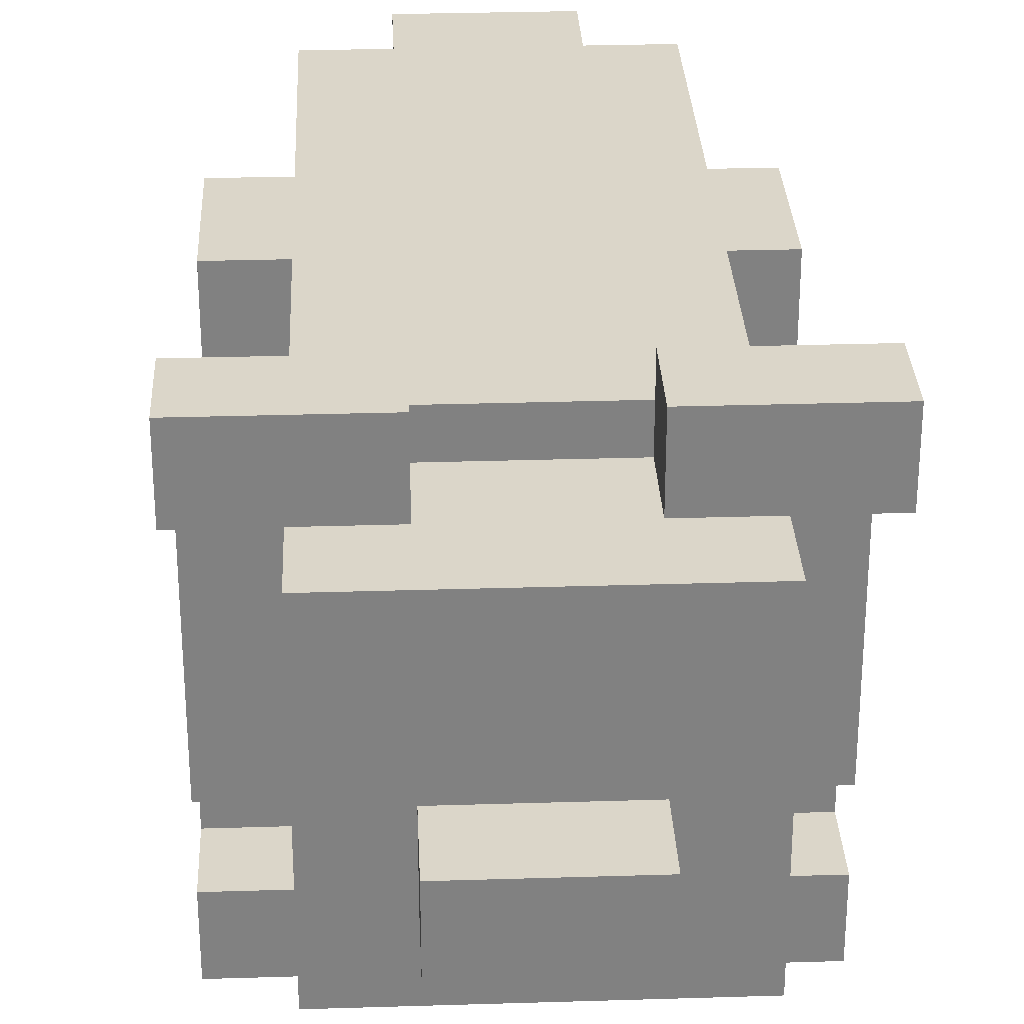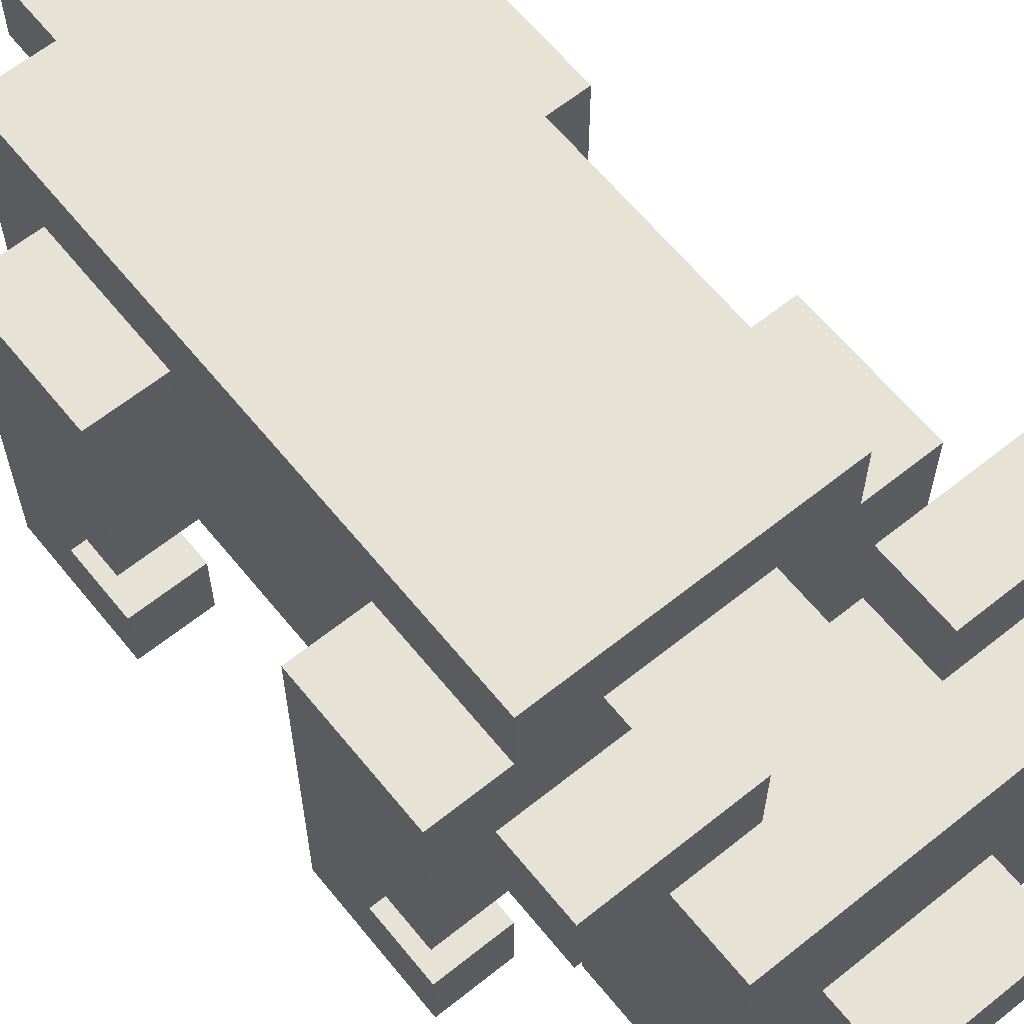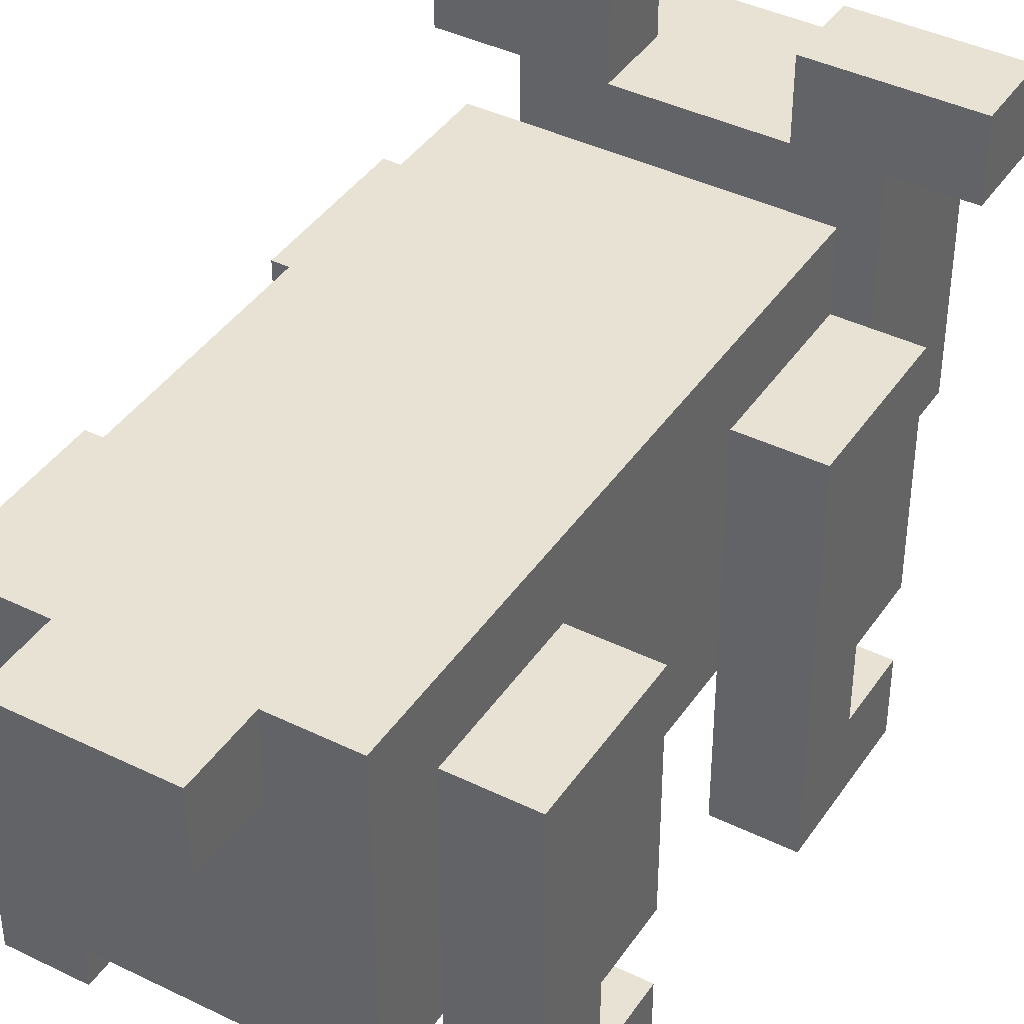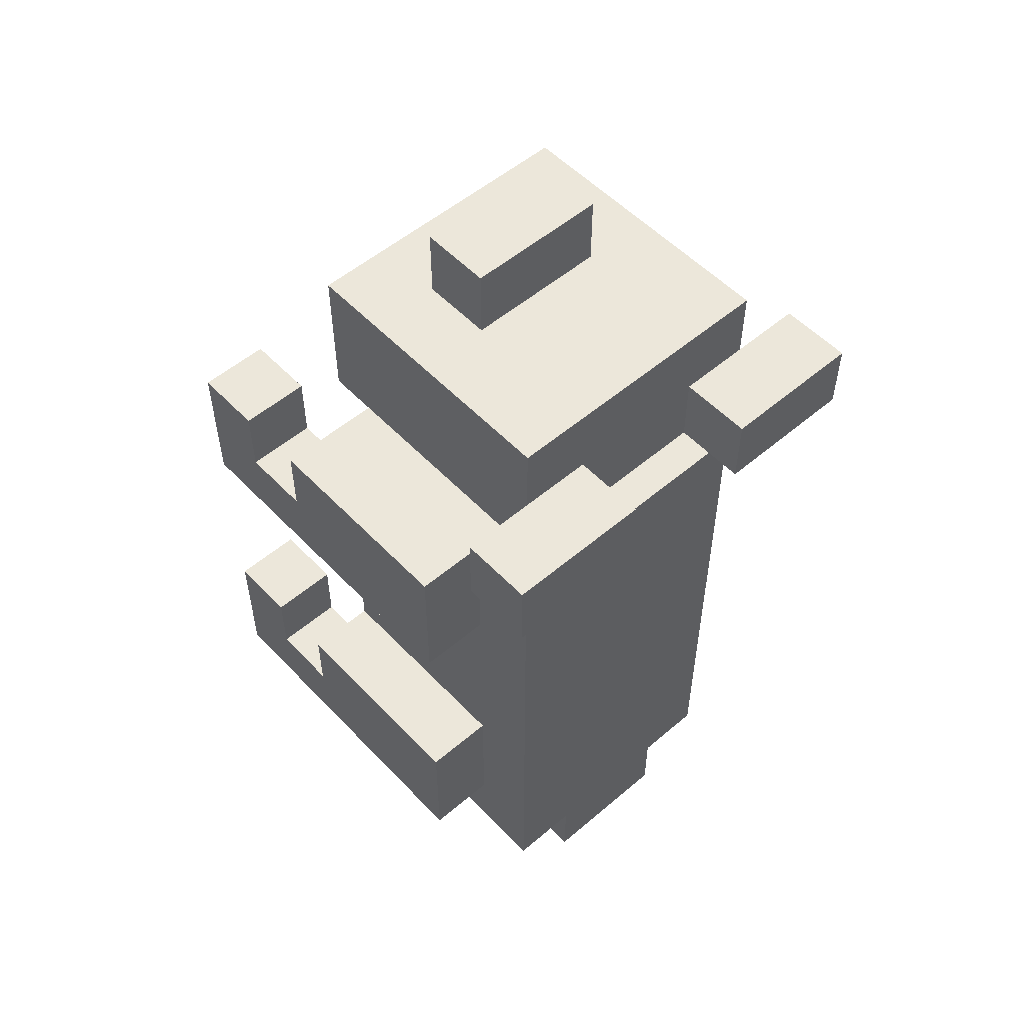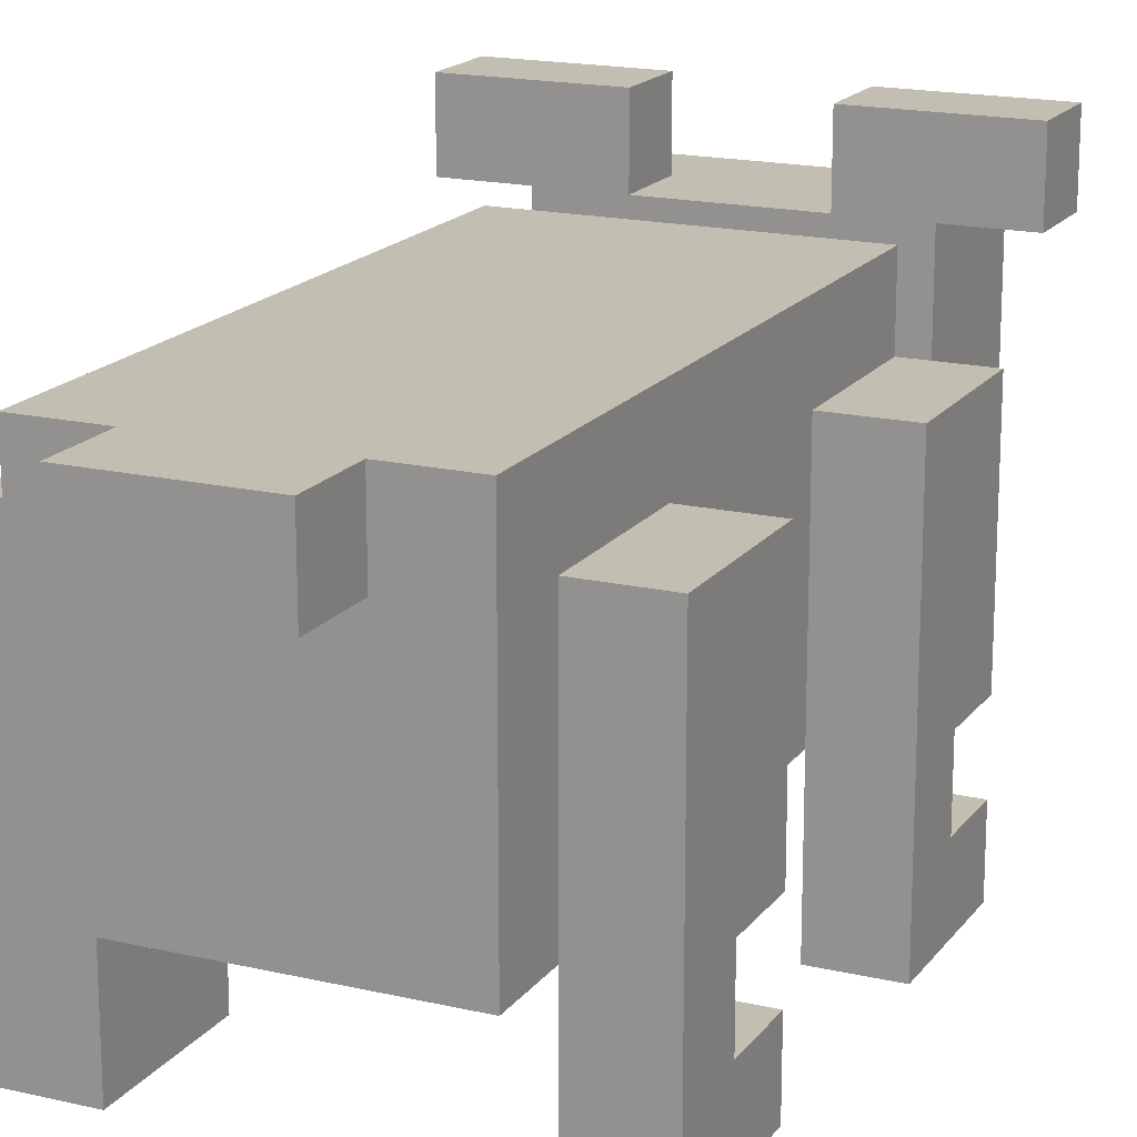
<metadata>
{"format":"obj","ext":"obj","renderer":"f3d","projection":"perspective","resolution":1024,"background":"white","views":[{"elev":29.9,"azim":-2.6,"up":"+Y"},{"elev":63.0,"azim":-39.0,"up":"+Y"},{"elev":40.8,"azim":-149.1,"up":"+Y"},{"elev":53.7,"azim":137.8,"up":"+Z"},{"elev":17.5,"azim":-155.2,"up":"+Y"}]}
</metadata>
<code>
v -3 0 2.5
v -3 0 0.5
v -3 0 -2.5
v -3 0 -4.5
v -3 1 2.5
v -3 1 1.5
v -3 1 -2.5
v -3 1 -3.5
v -3 2 2.5
v -3 2 1.5
v -3 2 -2.5
v -3 2 -3.5
v -3 4 1.5
v -3 4 0.5
v -3 5 2.5
v -3 5 1.5
v -3 5 0.5
v -3 5 -2.5
v -3 5 -4.5
v -3 6 4.5
v -3 6 3.5
v -3 7 4.5
v -3 7 3.5
v -2 2 5.5
v -2 2 3.5
v -2 2 0.5
v -2 2 -2.5
v -2 2 -4.5
v -2 2 -5.5
v -2 3 -0.5
v -2 3 -1.5
v -2 3 -4.5
v -2 3 -5.5
v -2 4 5.5
v -2 4 4.5
v -2 4 0.5
v -2 4 -0.5
v -2 4 -1.5
v -2 4 -2.5
v -2 5 5.5
v -2 5 4.5
v -2 5 2.5
v -2 5 1.5
v -2 5 0.5
v -2 5 -2.5
v -2 5 -4.5
v -2 6 5.5
v -2 6 4.5
v -2 6 3.5
v -2 6 2.5
v -2 6 -5.5
v -1 2 3.5
v -1 2 2.5
v -1 3 6.5
v -1 3 5.5
v -1 3 2.5
v -1 4 6.5
v -1 4 5.5
v -1 5 3.5
v -1 5 2.5
v -1 5 -5.5
v -1 5 -6.5
v -1 6 -5.5
v -1 6 -6.5
v 1 6 4.5
v 1 6 3.5
v 1 7 4.5
v 1 7 3.5
v 2 0 2.5
v 2 0 0.5
v 2 0 -2.5
v 2 0 -4.5
v 2 1 2.5
v 2 1 1.5
v 2 1 -2.5
v 2 1 -3.5
v 2 2 1.5
v 2 2 0.5
v 2 2 -3.5
v 2 2 -4.5
v -2 0 2.5
v -2 0 0.5
v -2 0 -2.5
v -2 0 -4.5
v -2 1 2.5
v -2 1 1.5
v -2 1 -2.5
v -2 1 -3.5
v -2 2 1.5
v -2 2 0.5
v -2 2 -3.5
v -2 2 -4.5
v -1 6 4.5
v -1 6 3.5
v -1 7 4.5
v -1 7 3.5
v 1 2 3.5
v 1 2 2.5
v 1 3 6.5
v 1 3 5.5
v 1 3 3.5
v 1 4 6.5
v 1 4 5.5
v 1 5 3.5
v 1 5 2.5
v 1 5 -5.5
v 1 5 -6.5
v 1 6 -5.5
v 1 6 -6.5
v 2 2 5.5
v 2 2 3.5
v 2 2 0.5
v 2 2 -2.5
v 2 2 -4.5
v 2 2 -5.5
v 2 3 5.5
v 2 3 3.5
v 2 3 0.5
v 2 3 -0.5
v 2 3 -4.5
v 2 3 -5.5
v 2 4 5.5
v 2 4 4.5
v 2 4 -0.5
v 2 4 -1.5
v 2 5 5.5
v 2 5 4.5
v 2 5 2.5
v 2 5 0.5
v 2 5 -1.5
v 2 5 -2.5
v 2 5 -4.5
v 2 6 5.5
v 2 6 4.5
v 2 6 3.5
v 2 6 2.5
v 2 6 -5.5
v 3 0 2.5
v 3 0 0.5
v 3 0 -2.5
v 3 0 -4.5
v 3 1 2.5
v 3 1 1.5
v 3 1 -2.5
v 3 1 -3.5
v 3 2 2.5
v 3 2 1.5
v 3 2 -2.5
v 3 2 -3.5
v 3 3 1.5
v 3 3 0.5
v 3 4 2.5
v 3 4 1.5
v 3 5 2.5
v 3 5 0.5
v 3 5 -2.5
v 3 5 -4.5
v 3 6 4.5
v 3 6 3.5
v 3 7 4.5
v 3 7 3.5
v -1 3 6.5
v -1 4 6.5
v 1 3 6.5
v 1 4 6.5
v -2 2 5.5
v -2 4 5.5
v -2 5 5.5
v -2 6 5.5
v -1 3 5.5
v -1 4 5.5
v -1 5 5.5
v 0 4 5.5
v 0 6 5.5
v 1 3 5.5
v 1 4 5.5
v 1 5 5.5
v 2 2 5.5
v 2 3 5.5
v 2 4 5.5
v 2 5 5.5
v 2 6 5.5
v -3 6 4.5
v -3 7 4.5
v -2 6 4.5
v -2 7 4.5
v -1 6 4.5
v -1 7 4.5
v 1 6 4.5
v 1 7 4.5
v 2 6 4.5
v 2 7 4.5
v 3 6 4.5
v 3 7 4.5
v -3 0 2.5
v -3 1 2.5
v -3 2 2.5
v -3 5 2.5
v -2 0 2.5
v -2 1 2.5
v -2 3 2.5
v -2 5 2.5
v -2 6 2.5
v -1 2 2.5
v -1 3 2.5
v -1 5 2.5
v 1 2 2.5
v 1 5 2.5
v 2 0 2.5
v 2 1 2.5
v 2 4 2.5
v 2 5 2.5
v 2 6 2.5
v 3 0 2.5
v 3 1 2.5
v 3 2 2.5
v 3 4 2.5
v 3 5 2.5
v -3 1 1.5
v -3 2 1.5
v -2 1 1.5
v -2 2 1.5
v 2 1 1.5
v 2 2 1.5
v 3 1 1.5
v 3 2 1.5
v -3 0 -2.5
v -3 1 -2.5
v -3 2 -2.5
v -3 5 -2.5
v -2 0 -2.5
v -2 1 -2.5
v -2 2 -2.5
v -2 4 -2.5
v -2 5 -2.5
v 2 0 -2.5
v 2 1 -2.5
v 2 2 -2.5
v 2 5 -2.5
v 3 0 -2.5
v 3 1 -2.5
v 3 2 -2.5
v 3 5 -2.5
v -3 1 -3.5
v -3 2 -3.5
v -2 1 -3.5
v -2 2 -3.5
v 2 1 -3.5
v 2 2 -3.5
v 3 1 -3.5
v 3 2 -3.5
v -3 6 3.5
v -3 7 3.5
v -2 2 3.5
v -2 6 3.5
v -2 7 3.5
v -1 2 3.5
v -1 5 3.5
v -1 6 3.5
v -1 7 3.5
v 1 2 3.5
v 1 3 3.5
v 1 5 3.5
v 1 6 3.5
v 1 7 3.5
v 2 2 3.5
v 2 3 3.5
v 2 6 3.5
v 2 7 3.5
v 3 6 3.5
v 3 7 3.5
v -3 0 0.5
v -3 4 0.5
v -3 5 0.5
v -2 0 0.5
v -2 2 0.5
v -2 4 0.5
v -2 5 0.5
v 2 0 0.5
v 2 2 0.5
v 2 3 0.5
v 2 5 0.5
v 3 0 0.5
v 3 3 0.5
v 3 5 0.5
v -3 0 -4.5
v -3 5 -4.5
v -2 0 -4.5
v -2 2 -4.5
v -2 3 -4.5
v -2 5 -4.5
v 2 0 -4.5
v 2 2 -4.5
v 2 3 -4.5
v 2 5 -4.5
v 3 0 -4.5
v 3 5 -4.5
v -2 2 -5.5
v -2 3 -5.5
v -2 6 -5.5
v -1 5 -5.5
v -1 6 -5.5
v 1 5 -5.5
v 1 6 -5.5
v 2 2 -5.5
v 2 3 -5.5
v 2 6 -5.5
v -1 5 -6.5
v -1 6 -6.5
v 1 5 -6.5
v 1 6 -6.5
v -3 0 2.5
v -2 0 2.5
v 2 0 2.5
v 3 0 2.5
v -3 0 0.5
v -2 0 0.5
v 2 0 0.5
v 3 0 0.5
v -3 0 -2.5
v -2 0 -2.5
v 2 0 -2.5
v 3 0 -2.5
v -3 0 -4.5
v -2 0 -4.5
v 2 0 -4.5
v 3 0 -4.5
v -2 2 5.5
v 2 2 5.5
v -2 2 3.5
v -1 2 3.5
v 1 2 3.5
v 2 2 3.5
v -3 2 2.5
v -1 2 2.5
v 1 2 2.5
v 3 2 2.5
v -3 2 1.5
v -2 2 1.5
v 2 2 1.5
v 3 2 1.5
v -2 2 0.5
v 2 2 0.5
v -3 2 -2.5
v -2 2 -2.5
v 2 2 -2.5
v 3 2 -2.5
v -3 2 -3.5
v -2 2 -3.5
v 2 2 -3.5
v 3 2 -3.5
v -2 2 -4.5
v 2 2 -4.5
v -2 2 -5.5
v 2 2 -5.5
v -1 3 6.5
v 1 3 6.5
v -1 3 5.5
v 1 3 5.5
v -1 5 -5.5
v 1 5 -5.5
v -1 5 -6.5
v 1 5 -6.5
v -3 6 4.5
v -2 6 4.5
v 2 6 4.5
v 3 6 4.5
v -3 6 3.5
v -2 6 3.5
v 2 6 3.5
v 3 6 3.5
v -3 1 2.5
v -2 1 2.5
v 2 1 2.5
v 3 1 2.5
v -3 1 1.5
v -2 1 1.5
v 2 1 1.5
v 3 1 1.5
v -3 1 -2.5
v -2 1 -2.5
v 2 1 -2.5
v 3 1 -2.5
v -3 1 -3.5
v -2 1 -3.5
v 2 1 -3.5
v 3 1 -3.5
v -1 4 6.5
v 1 4 6.5
v -1 4 5.5
v 0 4 5.5
v 1 4 5.5
v -1 5 3.5
v 1 5 3.5
v -3 5 2.5
v -2 5 2.5
v -1 5 2.5
v 1 5 2.5
v 2 5 2.5
v 3 5 2.5
v -3 5 1.5
v -2 5 1.5
v -3 5 0.5
v -2 5 0.5
v 2 5 0.5
v 3 5 0.5
v -3 5 -2.5
v -2 5 -2.5
v 2 5 -2.5
v 3 5 -2.5
v -3 5 -4.5
v -2 5 -4.5
v 2 5 -4.5
v 3 5 -4.5
v -2 6 5.5
v 0 6 5.5
v 2 6 5.5
v -2 6 4.5
v -1 6 4.5
v 0 6 4.5
v 1 6 4.5
v 2 6 4.5
v -1 6 3.5
v 1 6 3.5
v -2 6 2.5
v 2 6 2.5
v -2 6 -5.5
v -1 6 -5.5
v 1 6 -5.5
v 2 6 -5.5
v -1 6 -6.5
v 1 6 -6.5
v -3 7 4.5
v -2 7 4.5
v -1 7 4.5
v 1 7 4.5
v 2 7 4.5
v 3 7 4.5
v -3 7 3.5
v -2 7 3.5
v -1 7 3.5
v 1 7 3.5
v 2 7 3.5
v 3 7 3.5
f 5 2 1
f 6 2 5
f 7 4 3
f 8 4 7
f 10 2 6
f 12 4 8
f 13 10 9
f 13 2 10
f 14 2 13
f 15 13 9
f 16 14 13
f 16 13 15
f 17 14 16
f 18 12 11
f 19 4 12
f 19 12 18
f 22 21 20
f 23 21 22
f 30 27 26
f 31 27 30
f 32 29 28
f 33 29 32
f 34 25 24
f 35 25 34
f 36 30 26
f 37 31 30
f 37 30 36
f 38 27 31
f 38 31 37
f 39 27 38
f 40 35 34
f 41 25 35
f 41 35 40
f 44 37 36
f 44 38 37
f 44 39 38
f 45 39 44
f 46 33 32
f 47 41 40
f 48 25 41
f 48 41 47
f 49 25 48
f 50 43 42
f 50 45 44
f 50 44 43
f 50 46 45
f 51 33 46
f 51 46 50
f 56 53 52
f 57 55 54
f 58 55 57
f 59 56 52
f 60 56 59
f 63 62 61
f 64 62 63
f 67 66 65
f 68 66 67
f 73 70 69
f 74 70 73
f 75 72 71
f 76 72 75
f 77 70 74
f 78 70 77
f 79 72 76
f 80 72 79
f 81 82 85
f 85 82 86
f 83 84 87
f 87 84 88
f 86 82 89
f 89 82 90
f 88 84 91
f 91 84 92
f 93 94 95
f 95 94 96
f 97 98 101
f 99 100 102
f 102 100 103
f 101 98 104
f 104 98 105
f 106 107 108
f 108 107 109
f 110 111 116
f 116 111 117
f 112 113 118
f 118 113 119
f 114 115 120
f 120 115 121
f 116 117 122
f 122 117 123
f 119 113 124
f 118 119 124
f 124 113 125
f 122 123 126
f 123 117 127
f 126 123 127
f 118 124 129
f 124 125 129
f 125 113 130
f 129 125 130
f 130 113 131
f 120 121 132
f 126 127 133
f 127 117 134
f 133 127 134
f 134 117 135
f 128 129 136
f 130 131 136
f 131 132 136
f 129 130 136
f 132 121 137
f 136 132 137
f 138 139 142
f 142 139 143
f 140 141 144
f 144 141 145
f 143 139 147
f 145 141 149
f 146 147 150
f 147 139 150
f 150 139 151
f 146 150 152
f 150 151 153
f 152 150 153
f 152 153 154
f 153 151 155
f 154 153 155
f 148 149 156
f 149 141 157
f 156 149 157
f 158 159 160
f 160 159 161
f 164 163 162
f 165 163 164
f 170 167 166
f 171 168 167
f 171 167 170
f 172 169 168
f 172 168 171
f 173 172 171
f 174 169 172
f 174 172 173
f 175 170 166
f 176 174 173
f 177 174 176
f 178 175 166
f 179 176 175
f 179 175 178
f 180 177 176
f 180 176 179
f 181 174 177
f 181 177 180
f 182 174 181
f 185 184 183
f 186 184 185
f 187 186 185
f 188 186 187
f 191 190 189
f 192 190 191
f 193 192 191
f 194 192 193
f 199 196 195
f 200 196 199
f 201 198 197
f 202 198 201
f 204 201 197
f 205 203 202
f 205 201 204
f 205 202 201
f 206 203 205
f 208 203 206
f 211 208 207
f 212 203 208
f 212 208 211
f 213 203 212
f 214 210 209
f 215 210 214
f 216 211 207
f 217 212 211
f 217 211 216
f 218 212 217
f 221 220 219
f 222 220 221
f 225 224 223
f 226 224 225
f 231 228 227
f 232 228 231
f 233 230 229
f 234 230 233
f 235 230 234
f 240 237 236
f 241 237 240
f 242 239 238
f 243 239 242
f 246 245 244
f 247 245 246
f 250 249 248
f 251 249 250
f 252 253 255
f 255 253 256
f 254 255 257
f 255 256 257
f 257 256 258
f 258 256 259
f 259 256 260
f 258 259 263
f 263 259 264
f 261 262 266
f 262 263 267
f 266 262 267
f 263 264 267
f 264 265 268
f 267 264 268
f 268 265 269
f 268 269 270
f 270 269 271
f 272 273 275
f 275 273 276
f 273 274 277
f 276 273 277
f 277 274 278
f 279 280 283
f 280 281 283
f 281 282 284
f 283 281 284
f 284 282 285
f 286 287 288
f 288 287 289
f 289 287 290
f 290 287 291
f 292 293 296
f 294 295 296
f 293 294 296
f 296 295 297
f 299 300 301
f 301 300 302
f 299 301 303
f 298 299 305
f 303 304 306
f 305 299 306
f 299 303 306
f 306 304 307
f 308 309 310
f 310 309 311
f 316 313 312
f 317 313 316
f 318 315 314
f 319 315 318
f 324 321 320
f 325 321 324
f 326 323 322
f 327 323 326
f 330 329 328
f 331 329 330
f 332 329 331
f 333 329 332
f 335 332 331
f 336 332 335
f 338 336 335
f 338 337 336
f 338 335 334
f 339 337 338
f 340 337 339
f 341 337 340
f 342 340 339
f 343 340 342
f 345 343 342
f 346 343 345
f 348 346 345
f 348 347 346
f 348 345 344
f 349 347 348
f 350 347 349
f 351 347 350
f 352 350 349
f 353 350 352
f 354 353 352
f 355 353 354
f 358 357 356
f 359 357 358
f 362 361 360
f 363 361 362
f 368 365 364
f 369 365 368
f 370 367 366
f 371 367 370
f 372 373 376
f 376 373 377
f 374 375 378
f 378 375 379
f 380 381 384
f 384 381 385
f 382 383 386
f 386 383 387
f 388 389 390
f 390 389 391
f 391 389 392
f 393 394 397
f 397 394 398
f 395 396 401
f 401 396 402
f 401 402 403
f 403 402 404
f 399 400 405
f 405 400 406
f 407 408 411
f 411 408 412
f 409 410 413
f 413 410 414
f 415 416 418
f 418 416 419
f 416 417 420
f 419 416 420
f 420 417 421
f 421 417 422
f 419 420 423
f 420 421 423
f 423 421 424
f 425 426 427
f 427 426 428
f 428 426 429
f 429 426 430
f 428 429 431
f 431 429 432
f 433 434 439
f 434 435 440
f 439 434 440
f 440 435 441
f 436 437 442
f 437 438 443
f 442 437 443
f 443 438 444

</code>
